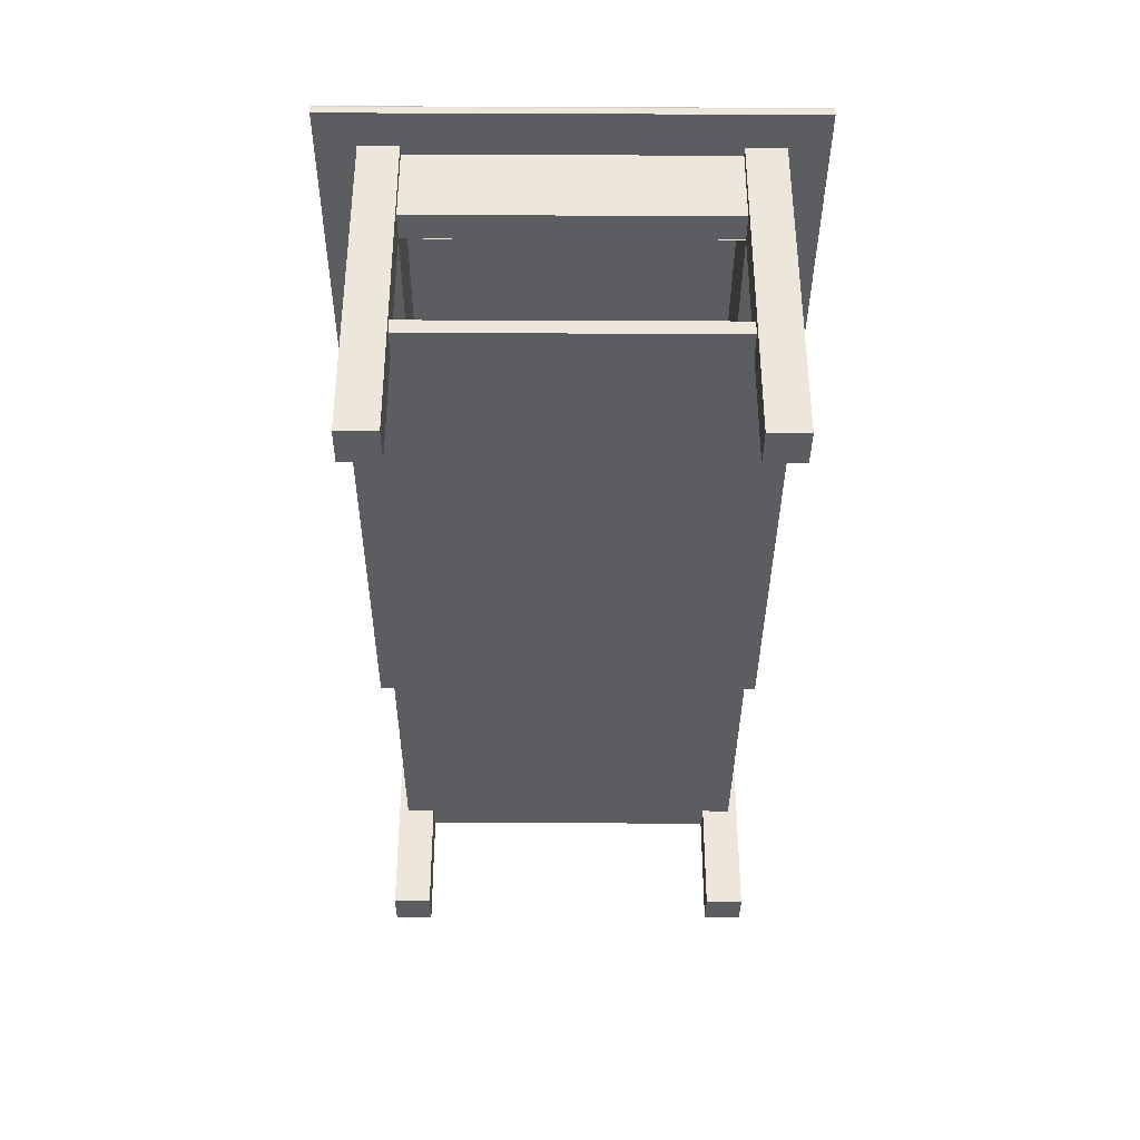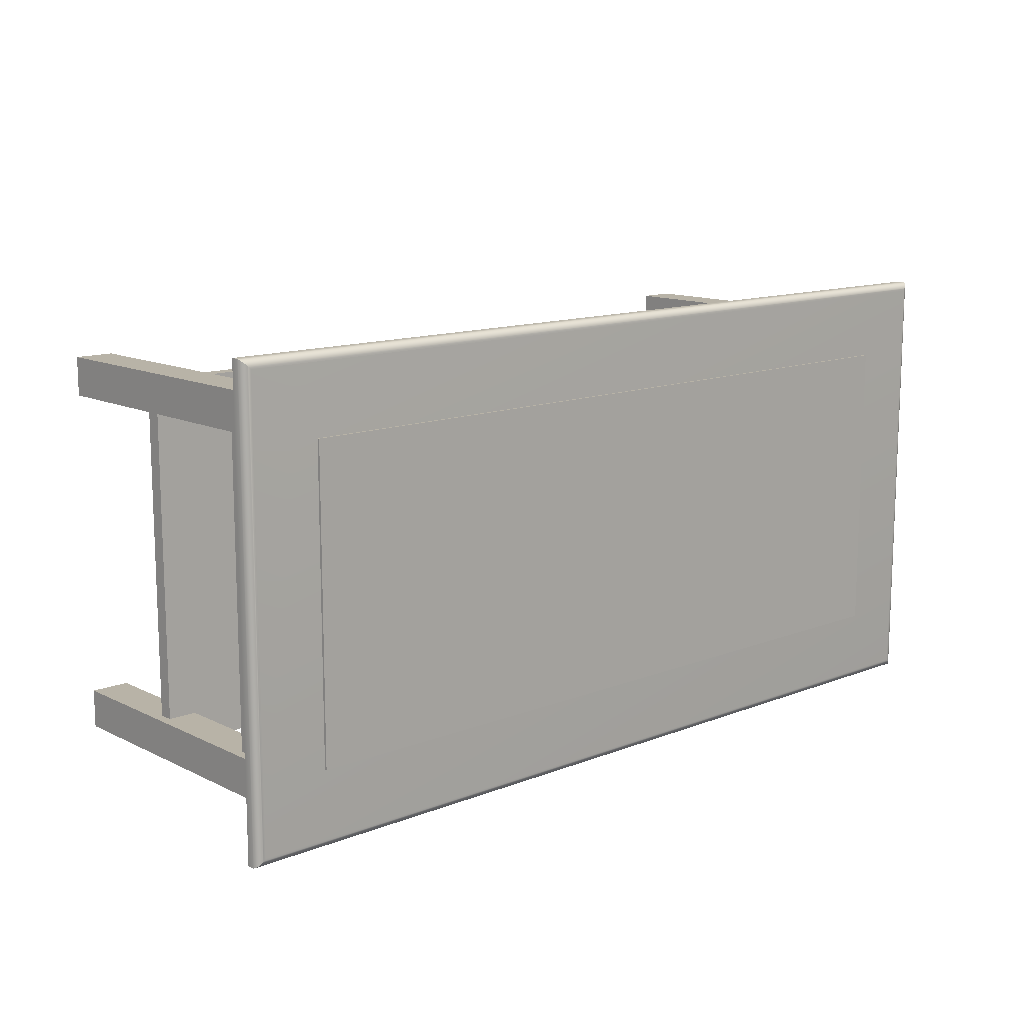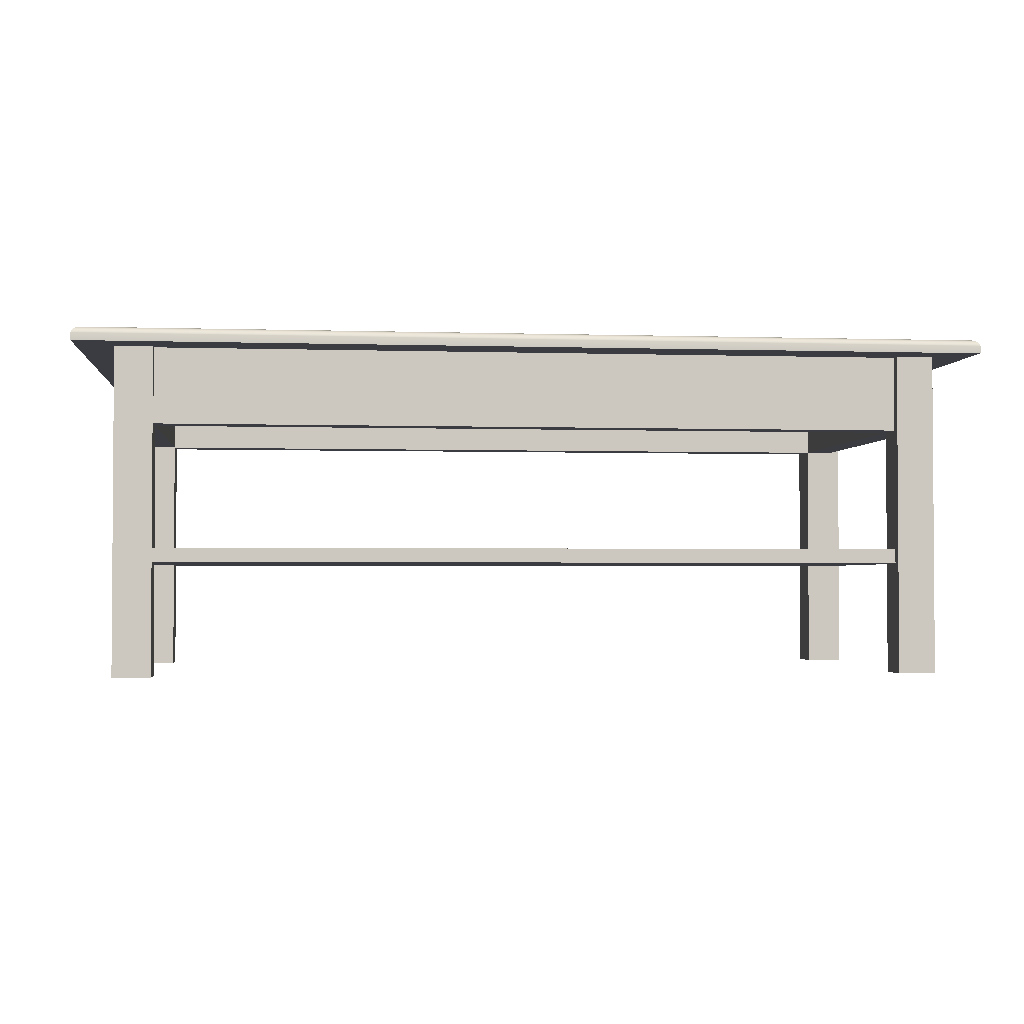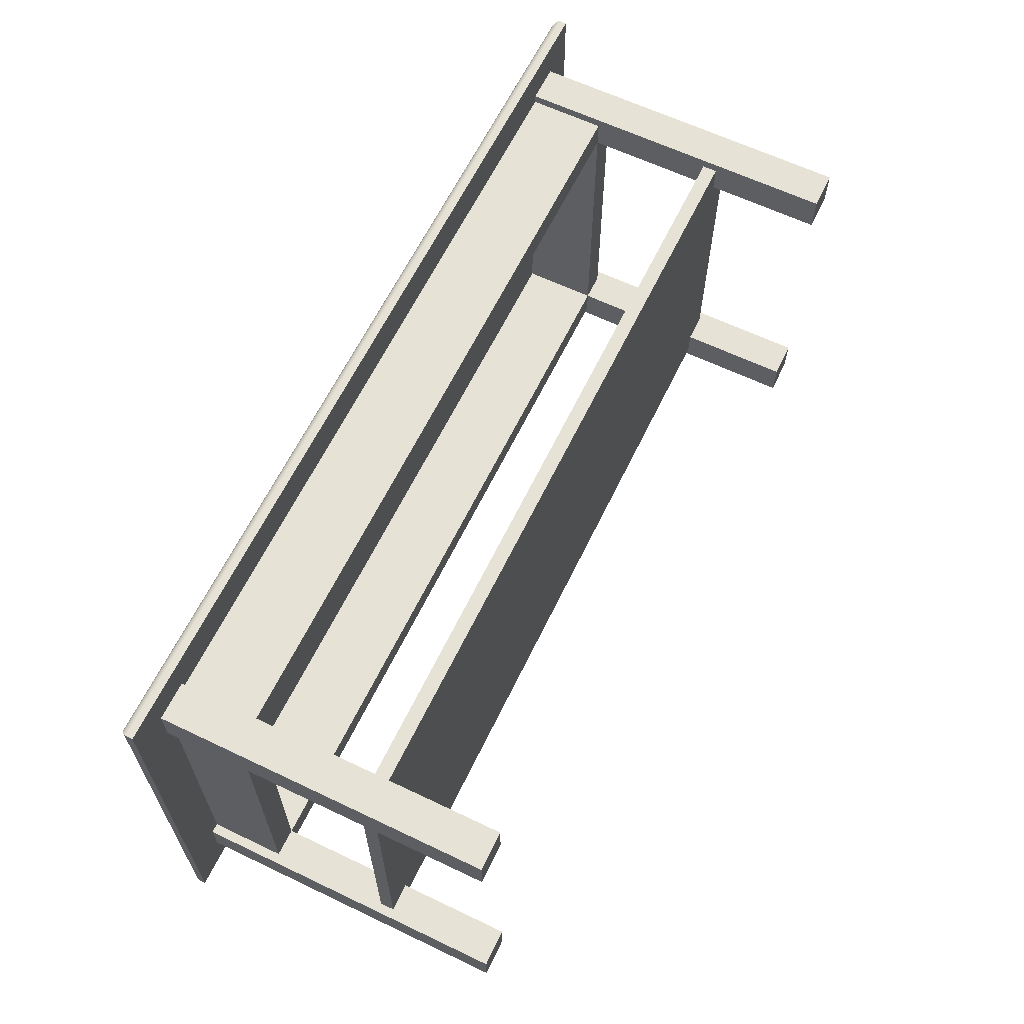
<metadata>
{"format":"obj","ext":"obj","renderer":"f3d","projection":"perspective","resolution":1024,"background":"white","views":[{"elev":-36.3,"azim":-90.3,"up":"+Y"},{"elev":12.8,"azim":138.0,"up":"+Z"},{"elev":-2.2,"azim":-6.6,"up":"+Y"},{"elev":63.1,"azim":-64.2,"up":"+Z"}]}
</metadata>
<code>
v -0.4122 -0.2307 0.1279
v -0.3769 -0.2307 0.1632
v -0.4122 -0.2307 0.1632
v -0.3769 -0.2307 0.1279
v -0.4122 0.07381 0.1632
v -0.3769 -0.1248 0.1279
v -0.3769 0.07381 0.1632
v -0.4122 0.07381 0.1279
v -0.4034 -0.1248 0.1279
v -0.3769 -0.1248 0.1544
v 0.3646 0.07381 0.1632
v -0.4475 0.07381 -0.2252
v -0.4034 0.07381 0.1279
v -0.4034 -0.1114 0.1279
v -0.4034 -0.1248 -0.1546
v 0.3293 -0.1248 0.1544
v -0.3769 -0.1116 0.1544
v 0.3999 0.07381 0.1985
v 0.3293 0.07381 0.1632
v -0.3769 0.07381 0.1544
v -0.4475 0.07381 0.1985
v -0.4034 0.003316 0.1279
v 0.3646 0.07381 0.1279
v 0.3293 -0.1248 0.1279
v -0.3769 0.00319 0.1544
v 0.3999 0.07381 -0.2252
v 0.3646 -0.2307 0.1632
v 0.3293 0.07381 0.1544
v -0.4475 0.08063 0.1985
v -0.4122 0.07381 -0.1546
v -0.4034 0.003316 -0.1546
v 0.3557 0.07381 0.1279
v -0.3769 0.003316 0.1279
v -0.4034 -0.1114 -0.1546
v 0.3557 -0.1248 0.1279
v 0.3293 -0.2307 0.1279
v 0.3293 -0.1116 0.1544
v -0.3769 -0.1114 0.1279
v 0.3999 0.08063 -0.2252
v 0.3499 0.08063 0.1985
v 0.3293 -0.2307 0.1632
v 0.3293 0.00319 0.1544
v -0.4475 0.08063 -0.2252
v 0.3388 0.08063 0.1985
v -0.4122 0.07381 -0.1899
v -0.4034 0.07381 -0.1546
v 0.3557 0.07381 -0.1546
v -0.3769 0.00319 0.1279
v -0.3681 -0.1114 0.0926
v 0.3557 -0.1248 -0.1546
v 0.3293 -0.1116 0.1279
v -0.3769 -0.1116 0.1279
v 0.3646 0.07381 -0.1546
v 0.3999 0.08063 0.1985
v 0.3646 -0.2307 0.1279
v -0.4473 0.08153 0.1982
v -0.3769 0.07381 -0.1899
v -0.4122 -0.2307 -0.1899
v -0.3769 0.003316 -0.1546
v 0.3557 0.003316 0.1279
v 0.3557 -0.1114 0.1279
v -0.3769 0.08918 0.1279
v -0.3769 0.00319 -0.1546
v 0.3204 -0.1114 0.0926
v -0.3681 -0.1114 -0.1193
v -0.4122 -0.2307 -0.1546
v -0.3769 -0.1248 -0.1546
v 0.3557 -0.1114 -0.1546
v 0.3646 0.07381 -0.1899
v 0.3996 0.08153 -0.2249
v 0.3996 0.08153 0.1982
v 0.3388 0.08063 0.1902
v 0.3293 0.00319 0.1279
v -0.4473 0.08153 -0.2249
v 0.3293 0.07381 -0.1899
v -0.3769 0.07381 -0.181
v 0.3646 -0.2307 -0.1546
v 0.3557 0.003316 -0.1546
v 0.3293 0.08918 0.1279
v 0.3204 -0.1114 -0.1193
v -0.3769 -0.1114 -0.1546
v -0.3769 -0.2307 -0.1546
v 0.3293 -0.1248 -0.1546
v 0.3293 -0.1114 0.1279
v 0.3293 0.07381 -0.181
v 0.3499 0.08063 0.1902
v 0.3293 0.003316 0.1279
v -0.4469 0.08239 0.1979
v -0.3769 -0.2307 -0.1899
v -0.3769 0.00319 -0.181
v -0.3769 0.08918 -0.1546
v 0.3293 0.003316 -0.1546
v 0.3293 0.08918 -0.1546
v 0.3293 -0.1114 -0.1546
v -0.3769 -0.1248 -0.181
v 0.3293 -0.2307 -0.1546
v 0.3646 -0.2307 -0.1899
v 0.3992 0.08239 -0.2245
v 0.3293 -0.2307 -0.1899
v 0.3992 0.08239 0.1979
v 0.3499 0.08705 0.1902
v -0.4469 0.08239 -0.2245
v 0.3293 0.00319 -0.181
v -0.3769 -0.1116 -0.181
v 0.3293 0.00319 -0.1546
v -0.3769 -0.1116 -0.1546
v 0.3293 -0.1248 -0.181
v 0.347 0.08705 0.1902
v -0.4464 0.0832 0.1974
v 0.3987 0.0832 0.1974
v 0.3293 -0.1116 -0.181
v 0.3293 -0.1116 -0.1546
v 0.3987 0.0832 -0.224
v 0.3394 0.08239 0.1902
v 0.3396 0.08705 0.1902
v 0.3916 0.08705 0.1902
v -0.4464 0.0832 -0.224
v 0.339 0.08153 0.1902
v 0.3388 0.08705 0.1902
v -0.4392 0.08705 0.1902
v 0.3925 0.087 0.1912
v 0.3916 0.08705 -0.2169
v -0.4458 0.08395 0.1968
v 0.3982 0.08395 0.1968
v 0.3982 0.08395 -0.2235
v 0.3925 0.087 -0.2178
v -0.4458 0.08395 -0.2235
v -0.4402 0.087 0.1912
v 0.3935 0.08684 -0.2188
v -0.4392 0.08705 -0.2169
v -0.4452 0.08464 0.1962
v 0.3975 0.08464 0.1962
v 0.3975 0.08464 -0.2228
v -0.4402 0.087 -0.2178
v 0.3935 0.08684 0.1921
v -0.4452 0.08464 -0.2228
v -0.4411 0.08684 -0.2188
v -0.4411 0.08684 0.1921
v 0.3944 0.08659 -0.2197
v -0.4445 0.08526 0.1955
v 0.3968 0.08526 0.1955
v -0.442 0.08659 0.193
v 0.3944 0.08659 0.193
v -0.4445 0.08526 -0.2221
v 0.3968 0.08526 -0.2221
v -0.442 0.08659 -0.2197
v 0.3952 0.08624 -0.2205
v -0.4437 0.08579 0.1947
v 0.3961 0.08579 0.1947
v 0.3952 0.08624 0.1939
v -0.4429 0.08624 -0.2205
v -0.4437 0.08579 -0.2214
v 0.3961 0.08579 -0.2214
v -0.4429 0.08624 0.1939
g mesh1_mesh1-geometry
f 1 2 3
f 2 1 4
f 3 2 1
f 4 1 2
f 2 5 3
f 3 5 2
f 5 1 3
f 3 1 5
f 1 6 4
f 4 6 1
f 6 2 4
f 4 2 6
f 5 2 7
f 7 2 5
f 1 5 8
f 8 5 1
f 6 1 9
f 9 1 6
f 2 6 10
f 10 6 2
f 2 10 7
f 7 10 2
f 11 5 7
f 7 5 11
f 8 7 5
f 5 7 8
f 5 12 8
f 8 12 5
f 13 1 8
f 8 1 13
f 9 1 14
f 14 1 9
f 15 6 9
f 9 6 15
f 6 16 10
f 10 16 6
f 7 10 17
f 17 10 7
f 11 18 5
f 5 18 11
f 11 7 19
f 19 7 11
f 7 8 20
f 20 8 7
f 5 21 12
f 12 21 5
f 8 12 13
f 13 12 8
f 22 1 13
f 13 1 22
f 23 8 13
f 13 8 23
f 14 1 22
f 22 1 14
f 14 15 9
f 9 15 14
f 6 15 24
f 24 15 6
f 16 6 24
f 24 6 16
f 16 17 10
f 10 17 16
f 7 17 25
f 25 17 7
f 18 11 26
f 26 11 18
f 21 5 18
f 18 5 21
f 20 19 7
f 7 19 20
f 19 27 11
f 11 27 19
f 28 11 19
f 19 11 28
f 20 8 28
f 28 8 20
f 7 25 20
f 20 25 7
f 29 12 21
f 21 12 29
f 13 12 30
f 30 12 13
f 13 31 22
f 22 31 13
f 23 28 8
f 8 28 23
f 23 13 32
f 32 13 23
f 33 14 22
f 22 14 33
f 15 14 34
f 34 14 15
f 24 15 35
f 35 15 24
f 24 36 16
f 16 36 24
f 17 16 37
f 37 16 17
f 25 17 38
f 38 17 25
f 26 11 23
f 23 11 26
f 39 18 26
f 26 18 39
f 18 40 21
f 21 40 18
f 19 20 28
f 28 20 19
f 27 19 41
f 41 19 27
f 27 23 11
f 11 23 27
f 11 28 23
f 23 28 11
f 42 19 28
f 28 19 42
f 20 42 28
f 28 42 20
f 42 20 25
f 25 20 42
f 12 29 43
f 43 29 12
f 21 44 29
f 29 44 21
f 30 12 45
f 45 12 30
f 46 13 30
f 30 13 46
f 31 13 46
f 46 13 31
f 31 33 22
f 22 33 31
f 46 32 13
f 13 32 46
f 47 23 32
f 32 23 47
f 35 32 23
f 23 32 35
f 48 14 33
f 33 14 48
f 14 49 34
f 34 49 14
f 34 30 15
f 15 30 34
f 35 15 50
f 50 15 35
f 35 36 24
f 24 36 35
f 41 16 36
f 36 16 41
f 16 19 37
f 37 19 16
f 51 17 37
f 37 17 51
f 38 17 52
f 52 17 38
f 25 38 48
f 48 38 25
f 26 23 53
f 53 23 26
f 18 39 54
f 54 39 18
f 12 39 26
f 26 39 12
f 40 18 54
f 54 18 40
f 21 40 44
f 44 40 21
f 16 41 19
f 19 41 16
f 36 27 41
f 41 27 36
f 23 27 55
f 55 27 23
f 37 19 42
f 42 19 37
f 48 42 25
f 25 42 48
f 56 43 29
f 29 43 56
f 39 12 43
f 43 12 39
f 44 56 29
f 29 56 44
f 45 12 57
f 57 12 45
f 58 30 45
f 45 30 58
f 45 46 30
f 30 46 45
f 30 31 46
f 46 31 30
f 33 31 59
f 59 31 33
f 32 46 47
f 47 46 32
f 53 23 47
f 47 23 53
f 60 47 32
f 32 47 60
f 32 35 61
f 61 35 32
f 55 35 23
f 23 35 55
f 14 48 38
f 38 48 14
f 62 48 33
f 33 48 62
f 33 63 48
f 48 63 33
f 49 14 64
f 64 14 49
f 34 49 65
f 65 49 34
f 31 30 34
f 34 30 31
f 66 15 30
f 30 15 66
f 50 15 67
f 67 15 50
f 68 35 50
f 50 35 68
f 35 55 36
f 36 55 35
f 17 51 52
f 52 51 17
f 37 42 51
f 51 42 37
f 51 38 52
f 52 38 51
f 26 53 69
f 69 53 26
f 70 54 39
f 39 54 70
f 26 69 12
f 12 69 26
f 71 40 54
f 54 40 71
f 72 40 44
f 44 40 72
f 40 56 44
f 44 56 40
f 27 36 55
f 55 36 27
f 42 48 73
f 73 48 42
f 43 56 74
f 74 56 43
f 43 70 39
f 39 70 43
f 57 12 75
f 75 12 57
f 57 58 45
f 45 58 57
f 76 45 57
f 57 45 76
f 30 58 66
f 66 58 30
f 46 45 76
f 76 45 46
f 31 63 59
f 59 63 31
f 63 33 59
f 59 33 63
f 62 59 33
f 33 59 62
f 46 76 47
f 47 76 46
f 47 76 53
f 53 76 47
f 47 77 53
f 53 77 47
f 47 60 78
f 78 60 47
f 32 61 60
f 60 61 32
f 35 68 61
f 61 68 35
f 38 64 14
f 14 64 38
f 79 48 62
f 62 48 79
f 64 49 80
f 65 80 49
f 34 65 68
f 68 65 34
f 81 31 34
f 34 31 81
f 82 15 66
f 66 15 82
f 15 82 67
f 67 82 15
f 50 67 83
f 83 67 50
f 50 78 68
f 68 78 50
f 51 42 84
f 84 42 51
f 38 51 84
f 84 51 38
f 77 69 53
f 53 69 77
f 53 85 69
f 69 85 53
f 54 70 71
f 71 70 54
f 75 12 69
f 69 12 75
f 40 71 56
f 56 71 40
f 40 72 86
f 86 72 40
f 48 87 73
f 73 87 48
f 73 84 42
f 42 84 73
f 88 74 56
f 56 74 88
f 70 43 74
f 74 43 70
f 85 57 75
f 75 57 85
f 58 57 89
f 89 57 58
f 57 85 76
f 76 85 57
f 90 57 76
f 76 57 90
f 58 82 66
f 66 82 58
f 63 31 81
f 81 31 63
f 63 91 59
f 59 91 63
f 59 62 91
f 91 62 59
f 85 53 76
f 76 53 85
f 77 47 50
f 50 47 77
f 60 92 78
f 78 92 60
f 50 47 78
f 78 47 50
f 84 60 61
f 61 60 84
f 68 84 61
f 61 84 68
f 84 64 38
f 38 64 84
f 87 48 79
f 79 48 87
f 79 62 93
f 64 68 80
f 80 68 64
f 80 68 65
f 65 68 80
f 34 68 94
f 94 68 34
f 34 94 81
f 81 94 34
f 67 82 95
f 95 82 67
f 95 83 67
f 67 83 95
f 96 50 83
f 83 50 96
f 92 68 78
f 78 68 92
f 69 77 97
f 97 77 69
f 69 85 75
f 75 85 69
f 98 71 70
f 70 71 98
f 69 99 75
f 75 99 69
f 100 56 71
f 71 56 100
f 72 101 86
f 86 101 72
f 73 92 87
f 87 92 73
f 87 84 73
f 73 84 87
f 74 88 102
f 102 88 74
f 56 100 88
f 88 100 56
f 74 98 70
f 70 98 74
f 75 103 85
f 85 103 75
f 95 89 57
f 57 89 95
f 82 58 89
f 89 58 82
f 85 90 76
f 76 90 85
f 104 57 90
f 90 57 104
f 63 81 90
f 90 81 63
f 105 91 63
f 63 91 105
f 91 93 62
f 77 50 96
f 96 50 77
f 92 60 87
f 87 60 92
f 60 84 87
f 87 84 60
f 84 68 64
f 64 68 84
f 87 93 79
f 79 93 87
f 68 92 94
f 94 92 68
f 94 106 81
f 81 106 94
f 89 95 82
f 82 95 89
f 83 95 107
f 107 95 83
f 83 99 96
f 96 99 83
f 77 99 97
f 97 99 77
f 99 69 97
f 97 69 99
f 71 98 100
f 100 98 71
f 99 107 75
f 75 107 99
f 101 72 108
f 108 72 101
f 92 73 105
f 105 73 92
f 93 87 92
f 92 87 93
f 109 102 88
f 88 102 109
f 98 74 102
f 102 74 98
f 110 88 100
f 100 88 110
f 75 111 103
f 103 111 75
f 90 85 103
f 103 85 90
f 95 57 104
f 104 57 95
f 104 90 106
f 106 90 104
f 106 90 81
f 81 90 106
f 90 105 63
f 63 105 90
f 92 91 105
f 105 91 92
f 91 92 93
f 93 92 91
f 99 77 96
f 96 77 99
f 94 92 105
f 105 92 94
f 106 94 112
f 112 94 106
f 95 111 107
f 107 111 95
f 99 83 107
f 107 83 99
f 113 100 98
f 98 100 113
f 75 107 111
f 111 107 75
f 108 72 114
f 114 72 108
f 101 115 108
f 108 115 101
f 101 108 116
f 116 108 101
f 102 109 117
f 117 109 102
f 88 110 109
f 109 110 88
f 102 113 98
f 98 113 102
f 100 113 110
f 110 113 100
f 103 111 94
f 94 111 103
f 105 90 103
f 103 90 105
f 111 95 104
f 104 95 111
f 106 111 104
f 104 111 106
f 103 94 105
f 105 94 103
f 94 111 112
f 112 111 94
f 111 106 112
f 112 106 111
f 114 72 118
f 118 72 114
f 108 114 115
f 115 114 108
f 115 101 119
f 119 101 115
f 120 108 115
f 115 108 120
f 108 121 116
f 116 121 108
f 122 101 116
f 116 101 122
f 123 117 109
f 109 117 123
f 113 102 117
f 117 102 113
f 124 109 110
f 110 109 124
f 125 110 113
f 113 110 125
f 119 118 72
f 72 118 119
f 119 114 118
f 118 114 119
f 114 119 115
f 115 119 114
f 101 122 119
f 119 122 101
f 120 115 119
f 119 115 120
f 120 121 108
f 108 121 120
f 126 116 121
f 121 116 126
f 116 126 122
f 122 126 116
f 117 123 127
f 127 123 117
f 109 124 123
f 123 124 109
f 117 125 113
f 113 125 117
f 110 125 124
f 124 125 110
f 119 122 120
f 120 122 119
f 121 120 128
f 128 120 121
f 121 129 126
f 126 129 121
f 126 130 122
f 122 130 126
f 131 127 123
f 123 127 131
f 125 117 127
f 127 117 125
f 132 123 124
f 124 123 132
f 133 124 125
f 125 124 133
f 120 122 130
f 130 122 120
f 120 134 128
f 128 134 120
f 128 135 121
f 121 135 128
f 129 121 135
f 135 121 129
f 129 134 126
f 126 134 129
f 130 126 134
f 134 126 130
f 127 131 136
f 136 131 127
f 123 132 131
f 131 132 123
f 127 133 125
f 125 133 127
f 124 133 132
f 132 133 124
f 134 120 130
f 130 120 134
f 137 128 134
f 134 128 137
f 135 128 138
f 138 128 135
f 135 139 129
f 129 139 135
f 134 129 137
f 137 129 134
f 140 136 131
f 131 136 140
f 133 127 136
f 136 127 133
f 141 131 132
f 132 131 141
f 133 141 132
f 132 141 133
f 128 137 138
f 138 137 128
f 142 135 138
f 138 135 142
f 139 135 143
f 143 135 139
f 139 137 129
f 129 137 139
f 136 140 144
f 144 140 136
f 131 141 140
f 140 141 131
f 144 133 136
f 136 133 144
f 141 133 145
f 145 133 141
f 146 138 137
f 137 138 146
f 135 142 143
f 143 142 135
f 138 146 142
f 142 146 138
f 143 147 139
f 139 147 143
f 137 139 146
f 146 139 137
f 148 144 140
f 140 144 148
f 141 148 140
f 140 148 141
f 133 144 145
f 145 144 133
f 145 149 141
f 141 149 145
f 142 150 143
f 143 150 142
f 151 142 146
f 146 142 151
f 147 143 150
f 150 143 147
f 147 146 139
f 139 146 147
f 144 148 152
f 152 148 144
f 148 141 149
f 149 141 148
f 152 145 144
f 144 145 152
f 149 145 153
f 153 145 149
f 150 142 154
f 154 142 150
f 142 151 154
f 154 151 142
f 146 147 151
f 151 147 146
f 150 153 147
f 147 153 150
f 154 152 148
f 148 152 154
f 150 148 149
f 149 148 150
f 145 152 153
f 153 152 145
f 153 150 149
f 149 150 153
f 148 150 154
f 154 150 148
f 152 154 151
f 151 154 152
f 153 151 147
f 147 151 153
f 151 153 152
f 152 153 151
g mesh1_mesh1-geometry
f 80 49 64
f 49 80 65
f 93 62 79
f 62 93 91

</code>
